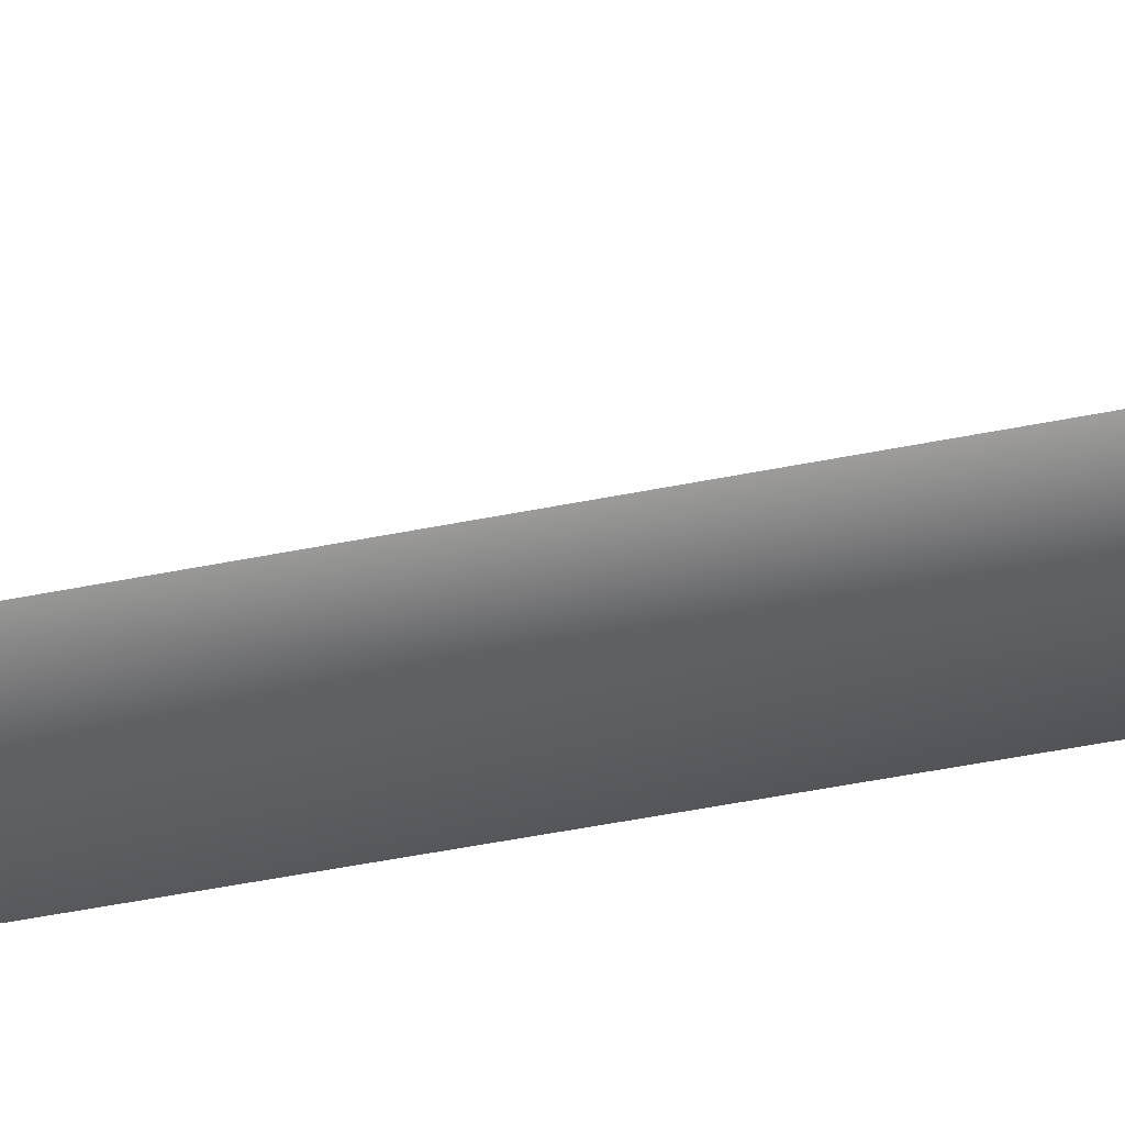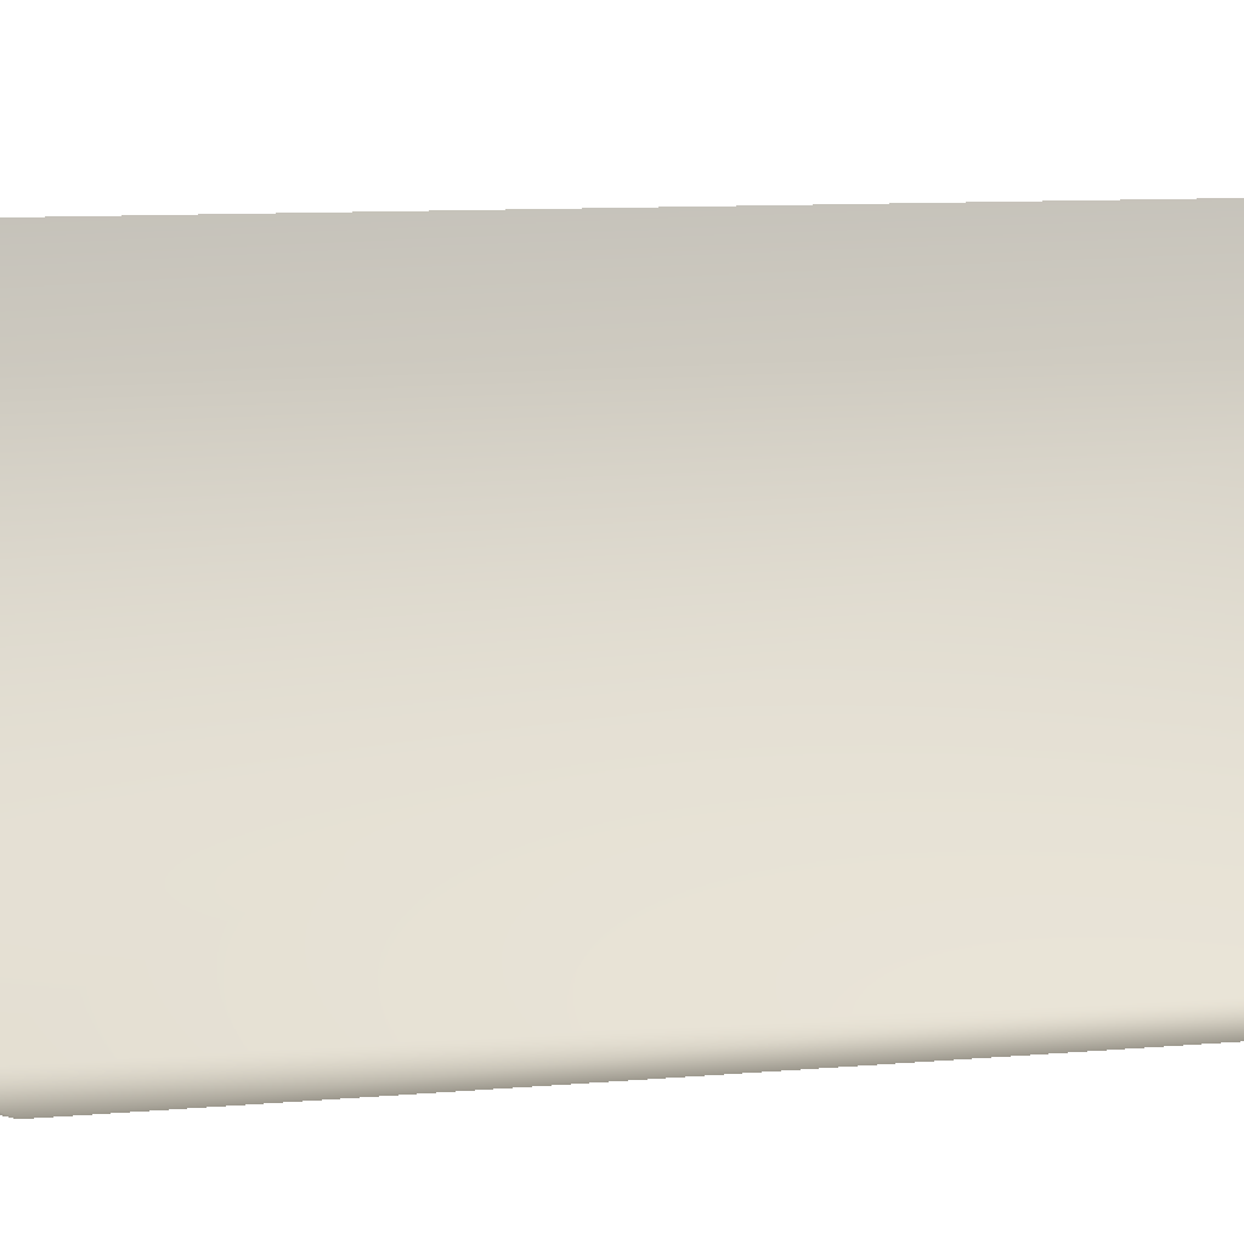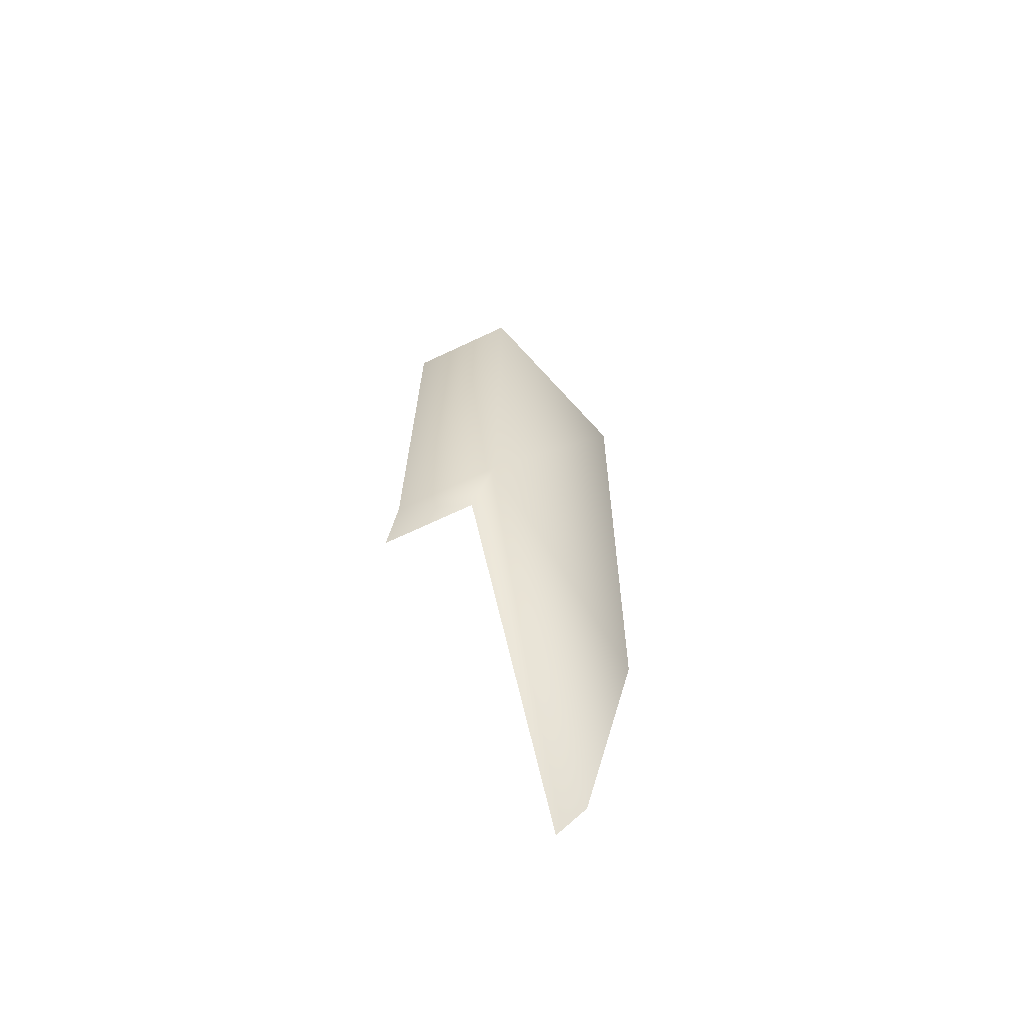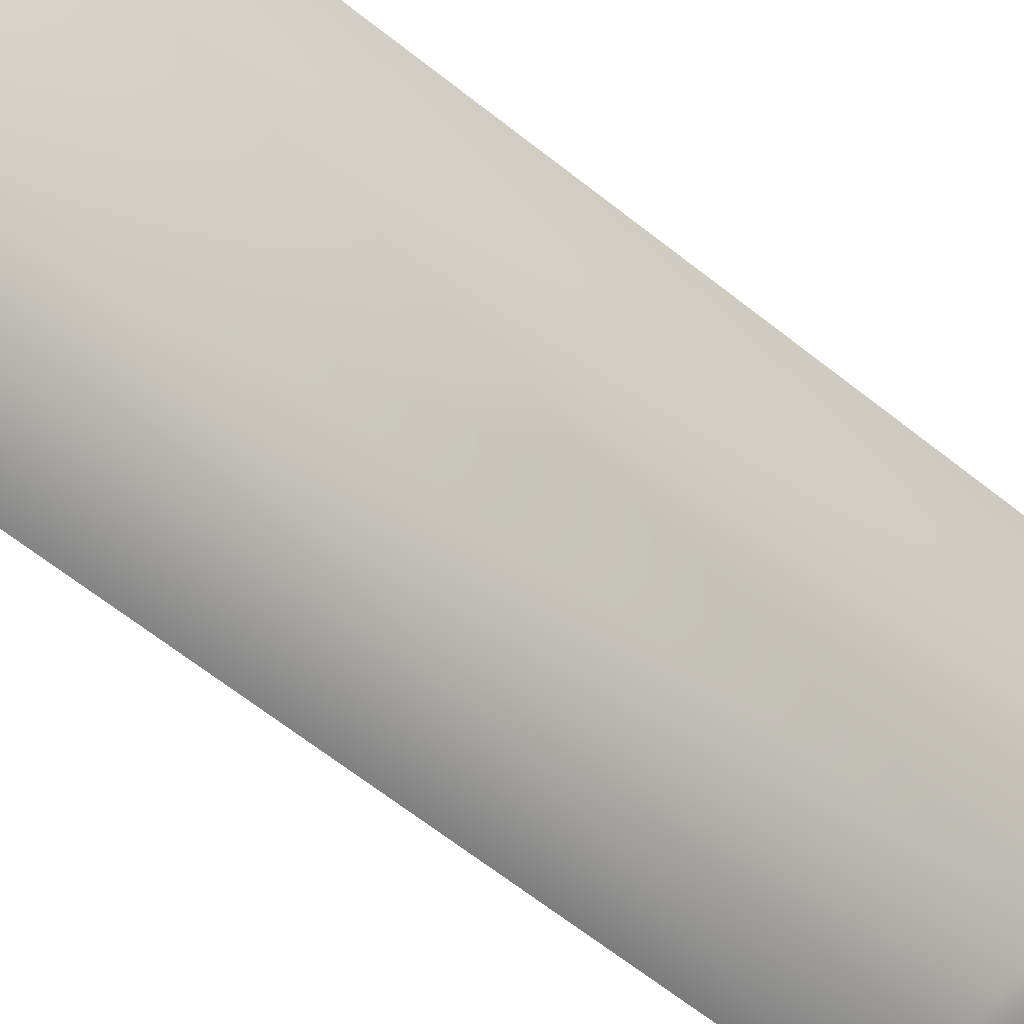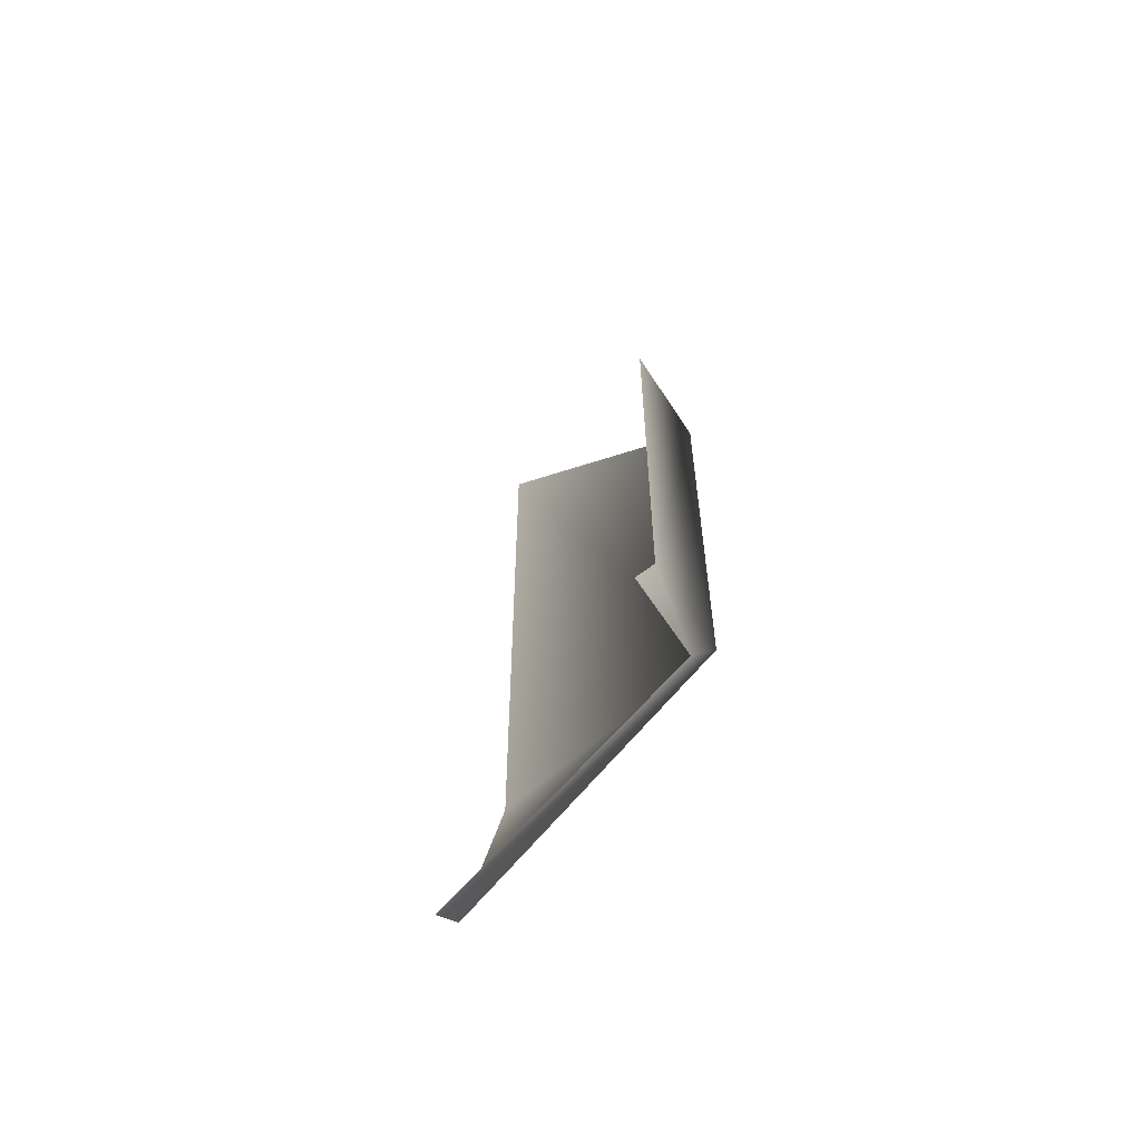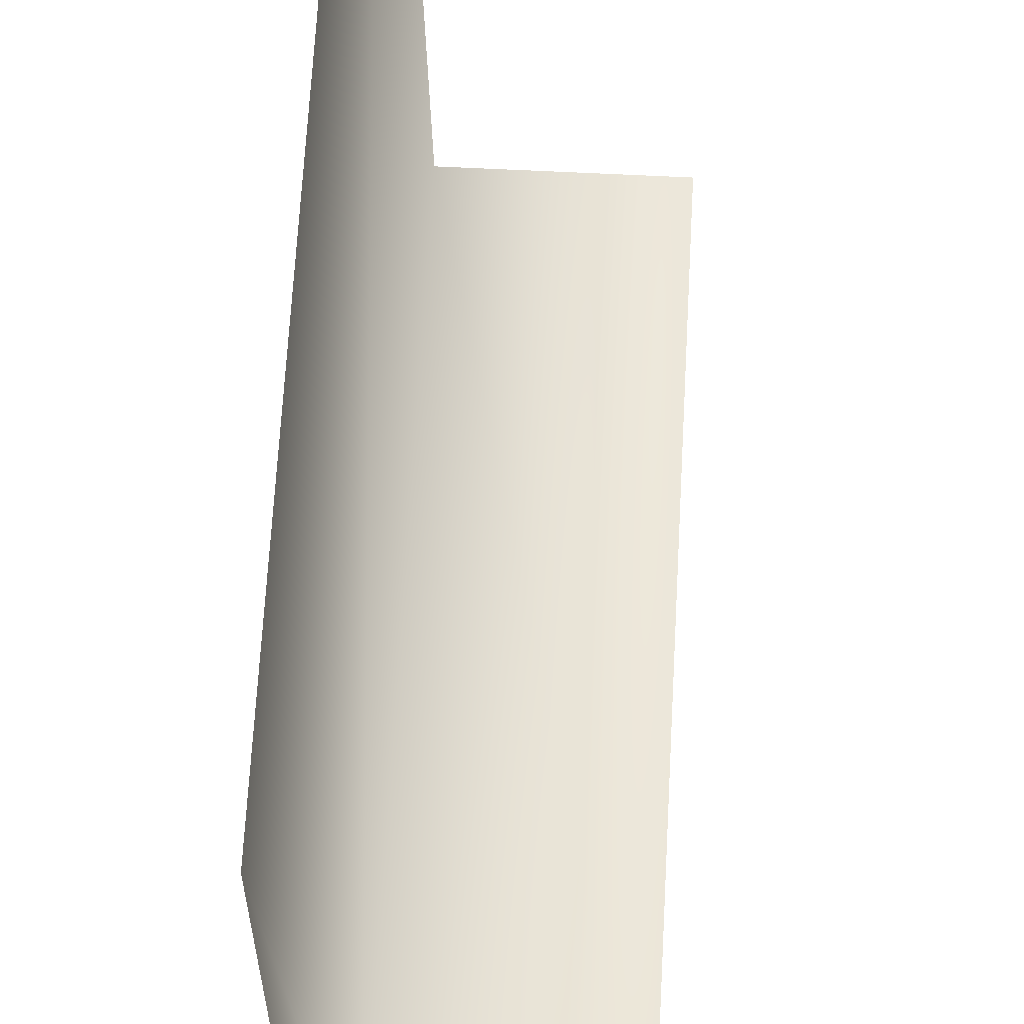
<metadata>
{"format":"obj","ext":"obj","renderer":"f3d","projection":"perspective","resolution":1024,"background":"white","views":[{"elev":-71.3,"azim":-79.5,"up":"+Y"},{"elev":3.9,"azim":-114.3,"up":"+Y"},{"elev":-67.7,"azim":25.4,"up":"+Z"},{"elev":-62.6,"azim":51.4,"up":"+Y"},{"elev":-61.5,"azim":-57.2,"up":"+Z"},{"elev":54.3,"azim":-176.8,"up":"+Y"}]}
</metadata>
<code>
o Enemie_normal_sliced_03_Cube.030
v 0.3132 0.08468 0.4808
v 0.3067 0.07531 -0.2688
v 0.2783 -0.1865 0.256
v 0.2736 -0.1865 -0.2472
v 0.2425 -0.1741 -0.2905
v 0.2146 0.07515 -0.5282
v 0.2475 0.07529 -0.504
v 0.1661 -0.1865 0.256
v 0.1447 -0.1741 -0.2905
v 0.1632 -0.1865 -0.2472
f 1 3 4 2
f 10 4 3 8
f 2 4 7
f 4 5 6 7
f 10 9 5 4

</code>
